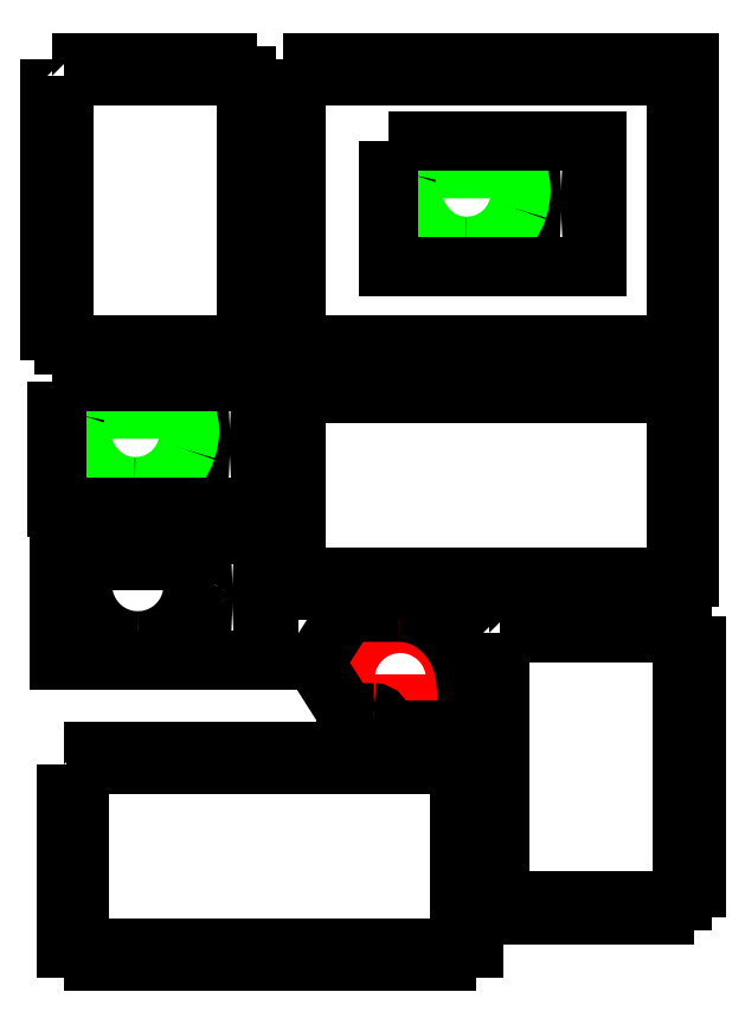
<metadata>
{"format":"dxf","ext":"dxf","renderer":"ezdxf+matplotlib","layout":"modelspace","background":"white","min_lineweight":24,"dpi":150}
</metadata>
<code>
0
SECTION
2
ENTITIES
0
SPLINE
8
0
70
8
71
3
72
8
73
4
74
0
40
0
40
0
40
0
40
0
40
1
40
1
40
1
40
1
10
85.84
20
263.1
30
0
10
85.84
20
256.2
30
0
10
91.37
20
250.7
30
0
10
98.2
20
250.7
30
0
0
SPLINE
8
0
70
8
71
3
72
8
73
4
74
0
40
0
40
0
40
0
40
0
40
1
40
1
40
1
40
1
10
98.2
20
250.7
30
0
10
105
20
250.7
30
0
10
110.5
20
256.2
30
0
10
110.5
20
263.1
30
0
0
SPLINE
8
0
70
8
71
3
72
8
73
4
74
0
40
0
40
0
40
0
40
0
40
1
40
1
40
1
40
1
10
110.5
20
263.1
30
0
10
110.5
20
265.1
30
0
10
110.1
20
266.9
30
0
10
109.2
20
268.6
30
0
0
SPLINE
8
0
70
8
71
3
72
8
73
4
74
0
40
0
40
0
40
0
40
0
40
1
40
1
40
1
40
1
10
87.17
20
268.6
30
0
10
86.33
20
266.9
30
0
10
85.84
20
265.1
30
0
10
85.84
20
263.1
30
0
0
LWPOLYLINE
8
0
90
2
70
0
10
109.2
20
268.6
30
0
10
87.17
20
268.6
30
0
0
SPLINE
8
0
70
8
71
3
72
8
73
4
74
0
40
0
40
0
40
0
40
0
40
1
40
1
40
1
40
1
10
119.3
20
263.9
30
0
10
120.4
20
263.9
30
0
10
121.4
20
263.3
30
0
10
121.9
20
262.4
30
0
0
SPLINE
8
0
70
8
71
3
72
8
73
4
74
0
40
0
40
0
40
0
40
0
40
1
40
1
40
1
40
1
10
121.9
20
262.4
30
0
10
122.4
20
261.5
30
0
10
122.4
20
260.4
30
0
10
121.9
20
259.5
30
0
0
SPLINE
8
0
70
8
71
3
72
8
73
4
74
0
40
0
40
0
40
0
40
0
40
1
40
1
40
1
40
1
10
121.9
20
259.5
30
0
10
121.4
20
258.6
30
0
10
120.4
20
258
30
0
10
119.3
20
258
30
0
0
SPLINE
8
0
70
8
71
3
72
8
73
4
74
0
40
0
40
0
40
0
40
0
40
1
40
1
40
1
40
1
10
119.3
20
258
30
0
10
118.3
20
258
30
0
10
117.3
20
258.6
30
0
10
116.8
20
259.5
30
0
0
SPLINE
8
0
70
8
71
3
72
8
73
4
74
0
40
0
40
0
40
0
40
0
40
1
40
1
40
1
40
1
10
116.8
20
259.5
30
0
10
116.3
20
260.4
30
0
10
116.3
20
261.5
30
0
10
116.8
20
262.4
30
0
0
SPLINE
8
0
70
8
71
3
72
8
73
4
74
0
40
0
40
0
40
0
40
0
40
1
40
1
40
1
40
1
10
116.8
20
262.4
30
0
10
117.3
20
263.3
30
0
10
118.3
20
263.9
30
0
10
119.3
20
263.9
30
0
0
LWPOLYLINE
8
0
90
2
70
0
10
85.84
20
263.1
30
0
10
85.84
20
263.1
30
0
0
SPLINE
8
0
70
8
71
3
72
8
73
4
74
0
40
0
40
0
40
0
40
0
40
1
40
1
40
1
40
1
10
98.08
20
251
30
0
10
90.29
20
250.7
30
0
10
84.05
20
259.5
30
0
10
86.66
20
266.8
30
0
0
SPLINE
8
0
70
8
71
3
72
8
73
4
74
0
40
0
40
0
40
0
40
0
40
1
40
1
40
1
40
1
10
86.66
20
266.8
30
0
10
87.02
20
269.1
30
0
10
89.63
20
268.1
30
0
10
91.21
20
268.3
30
0
0
SPLINE
8
0
70
8
71
3
72
8
73
4
74
0
40
0
40
0
40
0
40
0
40
1
40
1
40
1
40
1
10
91.21
20
268.3
30
0
10
97.06
20
268.3
30
0
10
102.9
20
268.3
30
0
10
108.8
20
268.3
30
0
0
SPLINE
8
0
70
8
71
3
72
8
73
4
74
0
40
0
40
0
40
0
40
0
40
1
40
1
40
1
40
1
10
108.8
20
268.3
30
0
10
110.9
20
265.8
30
0
10
110.5
20
262.1
30
0
10
109.6
20
259.2
30
0
0
SPLINE
8
0
70
8
71
3
72
8
73
4
74
0
40
0
40
0
40
0
40
0
40
1
40
1
40
1
40
1
10
109.6
20
259.2
30
0
10
108
20
254.3
30
0
10
103.2
20
250.7
30
0
10
98.08
20
251
30
0
0
LWPOLYLINE
8
0
90
2
70
0
10
119.3
20
263.9
30
0
10
119.3
20
263.9
30
0
0
SPLINE
8
0
70
8
71
3
72
8
73
4
74
0
40
0
40
0
40
0
40
0
40
1
40
1
40
1
40
1
10
71
20
154.3
30
0
10
71
20
161.1
30
0
10
76.53
20
166.6
30
0
10
83.35
20
166.6
30
0
0
SPLINE
8
0
70
8
71
3
72
8
73
4
74
0
40
0
40
0
40
0
40
0
40
1
40
1
40
1
40
1
10
83.35
20
166.6
30
0
10
90.17
20
166.6
30
0
10
95.7
20
161.1
30
0
10
95.7
20
154.3
30
0
0
SPLINE
8
0
70
8
71
3
72
8
73
4
74
0
40
0
40
0
40
0
40
0
40
1
40
1
40
1
40
1
10
95.7
20
154.3
30
0
10
95.7
20
152.3
30
0
10
95.23
20
150.4
30
0
10
94.39
20
148.7
30
0
0
LWPOLYLINE
8
0
90
2
70
0
10
98.08
20
251
30
0
10
98.08
20
251
30
0
0
SPLINE
8
0
70
8
71
3
72
8
73
4
74
0
40
0
40
0
40
0
40
0
40
1
40
1
40
1
40
1
10
72.32
20
148.7
30
0
10
71.48
20
150.4
30
0
10
71
20
152.3
30
0
10
71
20
154.3
30
0
0
LWPOLYLINE
8
0
90
2
70
0
10
94.39
20
148.7
30
0
10
72.32
20
148.7
30
0
0
LWPOLYLINE
8
0
90
2
70
0
10
71
20
154.3
30
0
10
71
20
154.3
30
0
0
SPLINE
8
0
70
8
71
3
72
8
73
4
74
0
40
0
40
0
40
0
40
0
40
1
40
1
40
1
40
1
10
79.56
20
144.2
30
0
10
79.56
20
145.5
30
0
10
78.6
20
146.6
30
0
10
77.41
20
146.6
30
0
0
LWPOLYLINE
8
0
90
3
70
0
10
98.1
20
142.7
30
0
10
79.56
20
142.7
30
0
10
79.56
20
144.2
30
0
0
SPLINE
8
0
70
8
71
3
72
8
73
4
74
0
40
0
40
0
40
0
40
0
40
1
40
1
40
1
40
1
10
82.96
20
169.1
30
0
10
91.35
20
169.1
30
0
10
98.1
20
161.5
30
0
10
98.1
20
152
30
0
0
LWPOLYLINE
8
0
90
7
70
0
10
77.41
20
146.6
30
0
10
71.28
20
146.6
30
0
10
71.28
20
146.8
30
0
10
64.22
20
157.9
30
0
10
71.28
20
169
30
0
10
71.28
20
169.1
30
0
10
82.96
20
169.1
30
0
0
LWPOLYLINE
8
0
90
3
70
0
10
98.1
20
152
30
0
10
98.1
20
142.7
30
0
10
98.1
20
142.7
30
0
0
LWPOLYLINE
8
newlayer
90
85
70
0
10
57
20
218
30
0
10
63.08
20
218
30
0
10
63.08
20
221
30
0
10
69.17
20
221
30
0
10
69.17
20
218
30
0
10
75.2
20
218
30
0
10
75.2
20
221
30
0
10
81.3
20
221
30
0
10
81.3
20
218
30
0
10
87.33
20
218
30
0
10
87.33
20
221
30
0
10
93.42
20
221
30
0
10
93.42
20
218
30
0
10
99.45
20
218
30
0
10
99.45
20
221
30
0
10
105.5
20
221
30
0
10
105.5
20
218
30
0
10
111.6
20
218
30
0
10
111.6
20
221
30
0
10
117.7
20
221
30
0
10
117.7
20
218
30
0
10
123.7
20
218
30
0
10
123.7
20
221
30
0
10
129.8
20
221
30
0
10
129.8
20
218
30
0
10
135.8
20
218
30
0
10
135.8
20
221
30
0
10
141.9
20
221
30
0
10
141.9
20
218
30
0
10
148
20
218
30
0
10
148
20
213.7
30
0
10
145
20
213.7
30
0
10
145
20
207.8
30
0
10
148
20
207.8
30
0
10
148
20
200.5
30
0
10
145
20
200.5
30
0
10
145
20
194.5
30
0
10
148
20
194.5
30
0
10
148
20
187.2
30
0
10
145
20
187.2
30
0
10
145
20
181.3
30
0
10
148
20
181.3
30
0
10
148
20
177
30
0
10
141.9
20
177
30
0
10
141.9
20
174
30
0
10
135.8
20
174
30
0
10
135.8
20
177
30
0
10
129.8
20
177
30
0
10
129.8
20
174
30
0
10
123.7
20
174
30
0
10
123.7
20
177
30
0
10
117.7
20
177
30
0
10
117.7
20
174
30
0
10
111.6
20
174
30
0
10
111.6
20
177
30
0
10
105.5
20
177
30
0
10
105.5
20
174
30
0
10
99.45
20
174
30
0
10
99.45
20
177
30
0
10
93.42
20
177
30
0
10
93.42
20
174
30
0
10
87.33
20
174
30
0
10
87.33
20
177
30
0
10
81.3
20
177
30
0
10
81.3
20
174
30
0
10
75.2
20
174
30
0
10
75.2
20
177
30
0
10
69.17
20
177
30
0
10
69.17
20
174
30
0
10
63.08
20
174
30
0
10
63.08
20
177
30
0
10
57
20
177
30
0
10
57
20
181.3
30
0
10
60
20
181.3
30
0
10
60
20
187.2
30
0
10
57
20
187.2
30
0
10
57
20
194.5
30
0
10
60
20
194.5
30
0
10
60
20
200.5
30
0
10
57
20
200.5
30
0
10
57
20
207.8
30
0
10
60
20
207.8
30
0
10
60
20
213.7
30
0
10
57
20
213.7
30
0
10
57
20
218
30
0
0
LWPOLYLINE
8
newlayer
90
69
70
0
10
8
20
289
30
0
10
12.21
20
289
30
0
10
12.21
20
292
30
0
10
18.3
20
292
30
0
10
18.3
20
289
30
0
10
25.45
20
289
30
0
10
25.45
20
292
30
0
10
31.55
20
292
30
0
10
31.55
20
289
30
0
10
38.7
20
289
30
0
10
38.7
20
292
30
0
10
44.8
20
292
30
0
10
44.8
20
289
30
0
10
49
20
289
30
0
10
49
20
286
30
0
10
52
20
286
30
0
10
52
20
280
30
0
10
49
20
280
30
0
10
49
20
274
30
0
10
52
20
274
30
0
10
52
20
268
30
0
10
49
20
268
30
0
10
49
20
262
30
0
10
52
20
262
30
0
10
52
20
256
30
0
10
49
20
256
30
0
10
49
20
250
30
0
10
52
20
250
30
0
10
52
20
244
30
0
10
49
20
244
30
0
10
49
20
238
30
0
10
52
20
238
30
0
10
52
20
232
30
0
10
49
20
232
30
0
10
49
20
229
30
0
10
44.8
20
229
30
0
10
44.8
20
226
30
0
10
38.7
20
226
30
0
10
38.7
20
229
30
0
10
31.55
20
229
30
0
10
31.55
20
226
30
0
10
25.45
20
226
30
0
10
25.45
20
229
30
0
10
18.3
20
229
30
0
10
18.3
20
226
30
0
10
12.21
20
226
30
0
10
12.21
20
229
30
0
10
8
20
229
30
0
10
8
20
232
30
0
10
5
20
232
30
0
10
5
20
238
30
0
10
8
20
238
30
0
10
8
20
244
30
0
10
5
20
244
30
0
10
5
20
250
30
0
10
8
20
250
30
0
10
8
20
256
30
0
10
5
20
256
30
0
10
5
20
262
30
0
10
8
20
262
30
0
10
8
20
268
30
0
10
5
20
268
30
0
10
5
20
274
30
0
10
8
20
274
30
0
10
8
20
280
30
0
10
5
20
280
30
0
10
5
20
286
30
0
10
8
20
286
30
0
10
8
20
289
30
0
0
LWPOLYLINE
8
newlayer
90
101
70
0
10
57
20
292
30
0
10
63.17
20
292
30
0
10
63.17
20
289
30
0
10
69.08
20
289
30
0
10
69.08
20
292
30
0
10
75.3
20
292
30
0
10
75.3
20
289
30
0
10
81.2
20
289
30
0
10
81.2
20
292
30
0
10
87.42
20
292
30
0
10
87.42
20
289
30
0
10
93.33
20
289
30
0
10
93.33
20
292
30
0
10
99.55
20
292
30
0
10
99.55
20
289
30
0
10
105.5
20
289
30
0
10
105.5
20
292
30
0
10
111.7
20
292
30
0
10
111.7
20
289
30
0
10
117.6
20
289
30
0
10
117.6
20
292
30
0
10
123.8
20
292
30
0
10
123.8
20
289
30
0
10
129.7
20
289
30
0
10
129.7
20
292
30
0
10
135.9
20
292
30
0
10
135.9
20
289
30
0
10
141.8
20
289
30
0
10
141.8
20
292
30
0
10
148
20
292
30
0
10
148
20
286
30
0
10
145
20
286
30
0
10
145
20
280
30
0
10
148
20
280
30
0
10
148
20
274
30
0
10
145
20
274
30
0
10
145
20
268
30
0
10
148
20
268
30
0
10
148
20
262
30
0
10
145
20
262
30
0
10
145
20
256
30
0
10
148
20
256
30
0
10
148
20
250
30
0
10
145
20
250
30
0
10
145
20
244
30
0
10
148
20
244
30
0
10
148
20
238
30
0
10
145
20
238
30
0
10
145
20
232
30
0
10
148
20
232
30
0
10
148
20
226
30
0
10
141.8
20
226
30
0
10
141.8
20
229
30
0
10
135.9
20
229
30
0
10
135.9
20
226
30
0
10
129.7
20
226
30
0
10
129.7
20
229
30
0
10
123.8
20
229
30
0
10
123.8
20
226
30
0
10
117.6
20
226
30
0
10
117.6
20
229
30
0
10
111.7
20
229
30
0
10
111.7
20
226
30
0
10
105.5
20
226
30
0
10
105.5
20
229
30
0
10
99.55
20
229
30
0
10
99.55
20
226
30
0
10
93.33
20
226
30
0
10
93.33
20
229
30
0
10
87.42
20
229
30
0
10
87.42
20
226
30
0
10
81.2
20
226
30
0
10
81.2
20
229
30
0
10
75.3
20
229
30
0
10
75.3
20
226
30
0
10
69.08
20
226
30
0
10
69.08
20
229
30
0
10
63.17
20
229
30
0
10
63.17
20
226
30
0
10
57
20
226
30
0
10
57
20
232
30
0
10
60
20
232
30
0
10
60
20
238
30
0
10
57
20
238
30
0
10
57
20
244
30
0
10
60
20
244
30
0
10
60
20
250
30
0
10
57
20
250
30
0
10
57
20
256
30
0
10
60
20
256
30
0
10
60
20
262
30
0
10
57
20
262
30
0
10
57
20
268
30
0
10
60
20
268
30
0
10
60
20
274
30
0
10
57
20
274
30
0
10
57
20
280
30
0
10
60
20
280
30
0
10
60
20
286
30
0
10
57
20
286
30
0
10
57
20
292
30
0
0
SPLINE
8
newlayer
70
8
71
3
72
8
73
4
74
0
40
0
40
0
40
0
40
0
40
1
40
1
40
1
40
1
10
11.72
20
209.3
30
0
10
11.72
20
202.5
30
0
10
17.25
20
196.9
30
0
10
24.07
20
196.9
30
0
0
SPLINE
8
newlayer
70
8
71
3
72
8
73
4
74
0
40
0
40
0
40
0
40
0
40
1
40
1
40
1
40
1
10
24.07
20
196.9
30
0
10
30.9
20
196.9
30
0
10
36.43
20
202.5
30
0
10
36.43
20
209.3
30
0
0
SPLINE
8
newlayer
70
8
71
3
72
8
73
4
74
0
40
0
40
0
40
0
40
0
40
1
40
1
40
1
40
1
10
36.43
20
209.3
30
0
10
36.43
20
211.3
30
0
10
35.95
20
213.2
30
0
10
35.11
20
214.9
30
0
0
LWPOLYLINE
8
newlayer
90
5
70
0
10
80.68
20
274.5
30
0
10
127.4
20
274.5
30
0
10
127.4
20
246.3
30
0
10
80.68
20
246.3
30
0
10
80.68
20
274.5
30
0
0
SPLINE
8
newlayer
70
8
71
3
72
8
73
4
74
0
40
0
40
0
40
0
40
0
40
1
40
1
40
1
40
1
10
13.05
20
214.9
30
0
10
12.2
20
213.2
30
0
10
11.72
20
211.3
30
0
10
11.72
20
209.3
30
0
0
LWPOLYLINE
8
newlayer
90
2
70
0
10
35.11
20
214.9
30
0
10
13.05
20
214.9
30
0
0
SPLINE
8
newlayer
70
8
71
3
72
8
73
4
74
0
40
0
40
0
40
0
40
0
40
1
40
1
40
1
40
1
10
45.21
20
210.2
30
0
10
46.27
20
210.2
30
0
10
47.24
20
209.6
30
0
10
47.77
20
208.7
30
0
0
SPLINE
8
newlayer
70
8
71
3
72
8
73
4
74
0
40
0
40
0
40
0
40
0
40
1
40
1
40
1
40
1
10
47.77
20
208.7
30
0
10
48.3
20
207.8
30
0
10
48.3
20
206.7
30
0
10
47.77
20
205.7
30
0
0
SPLINE
8
newlayer
70
8
71
3
72
8
73
4
74
0
40
0
40
0
40
0
40
0
40
1
40
1
40
1
40
1
10
47.77
20
205.7
30
0
10
47.24
20
204.8
30
0
10
46.27
20
204.3
30
0
10
45.21
20
204.3
30
0
0
SPLINE
8
newlayer
70
8
71
3
72
8
73
4
74
0
40
0
40
0
40
0
40
0
40
1
40
1
40
1
40
1
10
45.21
20
204.3
30
0
10
44.16
20
204.3
30
0
10
43.19
20
204.8
30
0
10
42.66
20
205.7
30
0
0
SPLINE
8
newlayer
70
8
71
3
72
8
73
4
74
0
40
0
40
0
40
0
40
0
40
1
40
1
40
1
40
1
10
42.66
20
205.7
30
0
10
42.13
20
206.7
30
0
10
42.13
20
207.8
30
0
10
42.66
20
208.7
30
0
0
SPLINE
8
newlayer
70
8
71
3
72
8
73
4
74
0
40
0
40
0
40
0
40
0
40
1
40
1
40
1
40
1
10
42.66
20
208.7
30
0
10
43.19
20
209.6
30
0
10
44.16
20
210.2
30
0
10
45.21
20
210.2
30
0
0
LWPOLYLINE
8
newlayer
90
2
70
0
10
11.72
20
209.3
30
0
10
11.72
20
209.3
30
0
0
SPLINE
8
newlayer
70
8
71
3
72
8
73
4
74
0
40
0
40
0
40
0
40
0
40
1
40
1
40
1
40
1
10
23.95
20
197.2
30
0
10
16.17
20
197
30
0
10
9.93
20
205.8
30
0
10
12.54
20
213
30
0
0
SPLINE
8
newlayer
70
8
71
3
72
8
73
4
74
0
40
0
40
0
40
0
40
0
40
1
40
1
40
1
40
1
10
12.54
20
213
30
0
10
12.9
20
215.3
30
0
10
15.51
20
214.3
30
0
10
17.08
20
214.5
30
0
0
SPLINE
8
newlayer
70
8
71
3
72
8
73
4
74
0
40
0
40
0
40
0
40
0
40
1
40
1
40
1
40
1
10
17.08
20
214.5
30
0
10
22.94
20
214.5
30
0
10
28.79
20
214.5
30
0
10
34.64
20
214.5
30
0
0
SPLINE
8
newlayer
70
8
71
3
72
8
73
4
74
0
40
0
40
0
40
0
40
0
40
1
40
1
40
1
40
1
10
34.64
20
214.5
30
0
10
36.73
20
212.1
30
0
10
36.42
20
208.4
30
0
10
35.49
20
205.5
30
0
0
SPLINE
8
newlayer
70
8
71
3
72
8
73
4
74
0
40
0
40
0
40
0
40
0
40
1
40
1
40
1
40
1
10
35.49
20
205.5
30
0
10
33.92
20
200.6
30
0
10
29.12
20
197
30
0
10
23.95
20
197.2
30
0
0
LWPOLYLINE
8
newlayer
90
2
70
0
10
45.21
20
210.2
30
0
10
45.21
20
210.2
30
0
0
LWPOLYLINE
8
newlayer
90
2
70
0
10
23.95
20
197.2
30
0
10
23.95
20
197.2
30
0
0
SPLINE
8
newlayer
70
8
71
3
72
8
73
4
74
0
40
0
40
0
40
0
40
0
40
1
40
1
40
1
40
1
10
12.29
20
175.1
30
0
10
12.29
20
168.3
30
0
10
17.82
20
162.7
30
0
10
24.64
20
162.7
30
0
0
SPLINE
8
newlayer
70
8
71
3
72
8
73
4
74
0
40
0
40
0
40
0
40
0
40
1
40
1
40
1
40
1
10
24.64
20
162.7
30
0
10
31.47
20
162.7
30
0
10
37
20
168.3
30
0
10
37
20
175.1
30
0
0
SPLINE
8
newlayer
70
8
71
3
72
8
73
4
74
0
40
0
40
0
40
0
40
0
40
1
40
1
40
1
40
1
10
37
20
175.1
30
0
10
37
20
177.1
30
0
10
36.52
20
179
30
0
10
35.68
20
180.7
30
0
0
LWPOLYLINE
8
newlayer
90
5
70
0
10
6.557
20
220.8
30
0
10
53.31
20
220.8
30
0
10
53.31
20
192.6
30
0
10
6.557
20
192.6
30
0
10
6.557
20
220.8
30
0
0
SPLINE
8
newlayer
70
8
71
3
72
8
73
4
74
0
40
0
40
0
40
0
40
0
40
1
40
1
40
1
40
1
10
13.62
20
180.7
30
0
10
12.77
20
179
30
0
10
12.29
20
177.1
30
0
10
12.29
20
175.1
30
0
0
LWPOLYLINE
8
newlayer
90
2
70
0
10
35.68
20
180.7
30
0
10
13.62
20
180.7
30
0
0
SPLINE
8
newlayer
70
8
71
3
72
8
73
4
74
0
40
0
40
0
40
0
40
0
40
1
40
1
40
1
40
1
10
45.78
20
176
30
0
10
46.84
20
176
30
0
10
47.81
20
175.4
30
0
10
48.34
20
174.5
30
0
0
SPLINE
8
newlayer
70
8
71
3
72
8
73
4
74
0
40
0
40
0
40
0
40
0
40
1
40
1
40
1
40
1
10
48.34
20
174.5
30
0
10
48.87
20
173.6
30
0
10
48.87
20
172.4
30
0
10
48.34
20
171.5
30
0
0
SPLINE
8
newlayer
70
8
71
3
72
8
73
4
74
0
40
0
40
0
40
0
40
0
40
1
40
1
40
1
40
1
10
48.34
20
171.5
30
0
10
47.81
20
170.6
30
0
10
46.84
20
170.1
30
0
10
45.78
20
170.1
30
0
0
SPLINE
8
newlayer
70
8
71
3
72
8
73
4
74
0
40
0
40
0
40
0
40
0
40
1
40
1
40
1
40
1
10
45.78
20
170.1
30
0
10
44.73
20
170.1
30
0
10
43.76
20
170.6
30
0
10
43.23
20
171.5
30
0
0
SPLINE
8
newlayer
70
8
71
3
72
8
73
4
74
0
40
0
40
0
40
0
40
0
40
1
40
1
40
1
40
1
10
43.23
20
171.5
30
0
10
42.7
20
172.4
30
0
10
42.7
20
173.6
30
0
10
43.23
20
174.5
30
0
0
SPLINE
8
newlayer
70
8
71
3
72
8
73
4
74
0
40
0
40
0
40
0
40
0
40
1
40
1
40
1
40
1
10
43.23
20
174.5
30
0
10
43.76
20
175.4
30
0
10
44.73
20
176
30
0
10
45.78
20
176
30
0
0
LWPOLYLINE
8
newlayer
90
2
70
0
10
12.29
20
175.1
30
0
10
12.29
20
175.1
30
0
0
LWPOLYLINE
8
newlayer
90
2
70
0
10
45.78
20
176
30
0
10
45.78
20
176
30
0
0
LWPOLYLINE
8
newlayer
90
5
70
0
10
7.127
20
186.6
30
0
10
53.88
20
186.6
30
0
10
53.88
20
158.4
30
0
10
7.127
20
158.4
30
0
10
7.127
20
186.6
30
0
0
LWPOLYLINE
8
newlayer
90
85
70
0
10
8.667
20
135.1
30
0
10
14.75
20
135.1
30
0
10
14.75
20
138.1
30
0
10
20.84
20
138.1
30
0
10
20.84
20
135.1
30
0
10
26.87
20
135.1
30
0
10
26.87
20
138.1
30
0
10
32.96
20
138.1
30
0
10
32.96
20
135.1
30
0
10
39
20
135.1
30
0
10
39
20
138.1
30
0
10
45.09
20
138.1
30
0
10
45.09
20
135.1
30
0
10
51.12
20
135.1
30
0
10
51.12
20
138.1
30
0
10
57.21
20
138.1
30
0
10
57.21
20
135.1
30
0
10
63.25
20
135.1
30
0
10
63.25
20
138.1
30
0
10
69.34
20
138.1
30
0
10
69.34
20
135.1
30
0
10
75.37
20
135.1
30
0
10
75.37
20
138.1
30
0
10
81.46
20
138.1
30
0
10
81.46
20
135.1
30
0
10
87.5
20
135.1
30
0
10
87.5
20
138.1
30
0
10
93.59
20
138.1
30
0
10
93.59
20
135.1
30
0
10
99.67
20
135.1
30
0
10
99.67
20
130.8
30
0
10
96.67
20
130.8
30
0
10
96.67
20
124.9
30
0
10
99.67
20
124.9
30
0
10
99.67
20
117.6
30
0
10
96.67
20
117.6
30
0
10
96.67
20
111.7
30
0
10
99.67
20
111.7
30
0
10
99.67
20
104.3
30
0
10
96.67
20
104.3
30
0
10
96.67
20
98.4
30
0
10
99.67
20
98.4
30
0
10
99.67
20
94.11
30
0
10
93.59
20
94.11
30
0
10
93.59
20
91.11
30
0
10
87.5
20
91.11
30
0
10
87.5
20
94.11
30
0
10
81.46
20
94.11
30
0
10
81.46
20
91.11
30
0
10
75.37
20
91.11
30
0
10
75.37
20
94.11
30
0
10
69.34
20
94.11
30
0
10
69.34
20
91.11
30
0
10
63.25
20
91.11
30
0
10
63.25
20
94.11
30
0
10
57.21
20
94.11
30
0
10
57.21
20
91.11
30
0
10
51.12
20
91.11
30
0
10
51.12
20
94.11
30
0
10
45.09
20
94.11
30
0
10
45.09
20
91.11
30
0
10
39
20
91.11
30
0
10
39
20
94.11
30
0
10
32.96
20
94.11
30
0
10
32.96
20
91.11
30
0
10
26.87
20
91.11
30
0
10
26.87
20
94.11
30
0
10
20.84
20
94.11
30
0
10
20.84
20
91.11
30
0
10
14.75
20
91.11
30
0
10
14.75
20
94.11
30
0
10
8.667
20
94.11
30
0
10
8.667
20
98.4
30
0
10
11.67
20
98.4
30
0
10
11.67
20
104.3
30
0
10
8.667
20
104.3
30
0
10
8.667
20
111.7
30
0
10
11.67
20
111.7
30
0
10
11.67
20
117.6
30
0
10
8.667
20
117.6
30
0
10
8.667
20
124.9
30
0
10
11.67
20
124.9
30
0
10
11.67
20
130.8
30
0
10
8.667
20
130.8
30
0
10
8.667
20
135.1
30
0
0
LWPOLYLINE
8
newlayer
90
69
70
0
10
105.5
20
164.6
30
0
10
109.7
20
164.6
30
0
10
109.7
20
167.6
30
0
10
115.8
20
167.6
30
0
10
115.8
20
164.6
30
0
10
123
20
164.6
30
0
10
123
20
167.6
30
0
10
129.1
20
167.6
30
0
10
129.1
20
164.6
30
0
10
136.2
20
164.6
30
0
10
136.2
20
167.6
30
0
10
142.3
20
167.6
30
0
10
142.3
20
164.6
30
0
10
146.5
20
164.6
30
0
10
146.5
20
161.6
30
0
10
149.5
20
161.6
30
0
10
149.5
20
155.5
30
0
10
146.5
20
155.5
30
0
10
146.5
20
149.6
30
0
10
149.5
20
149.6
30
0
10
149.5
20
143.5
30
0
10
146.5
20
143.5
30
0
10
146.5
20
137.6
30
0
10
149.5
20
137.6
30
0
10
149.5
20
131.5
30
0
10
146.5
20
131.5
30
0
10
146.5
20
125.6
30
0
10
149.5
20
125.6
30
0
10
149.5
20
119.5
30
0
10
146.5
20
119.5
30
0
10
146.5
20
113.6
30
0
10
149.5
20
113.6
30
0
10
149.5
20
107.5
30
0
10
146.5
20
107.5
30
0
10
146.5
20
104.6
30
0
10
142.3
20
104.6
30
0
10
142.3
20
101.6
30
0
10
136.2
20
101.6
30
0
10
136.2
20
104.6
30
0
10
129.1
20
104.6
30
0
10
129.1
20
101.6
30
0
10
123
20
101.6
30
0
10
123
20
104.6
30
0
10
115.8
20
104.6
30
0
10
115.8
20
101.6
30
0
10
109.7
20
101.6
30
0
10
109.7
20
104.6
30
0
10
105.5
20
104.6
30
0
10
105.5
20
107.5
30
0
10
102.5
20
107.5
30
0
10
102.5
20
113.6
30
0
10
105.5
20
113.6
30
0
10
105.5
20
119.5
30
0
10
102.5
20
119.5
30
0
10
102.5
20
125.6
30
0
10
105.5
20
125.6
30
0
10
105.5
20
131.5
30
0
10
102.5
20
131.5
30
0
10
102.5
20
137.6
30
0
10
105.5
20
137.6
30
0
10
105.5
20
143.5
30
0
10
102.5
20
143.5
30
0
10
102.5
20
149.6
30
0
10
105.5
20
149.6
30
0
10
105.5
20
155.5
30
0
10
102.5
20
155.5
30
0
10
102.5
20
161.6
30
0
10
105.5
20
161.6
30
0
10
105.5
20
164.6
30
0
0
ENDSEC
0
EOF

</code>
